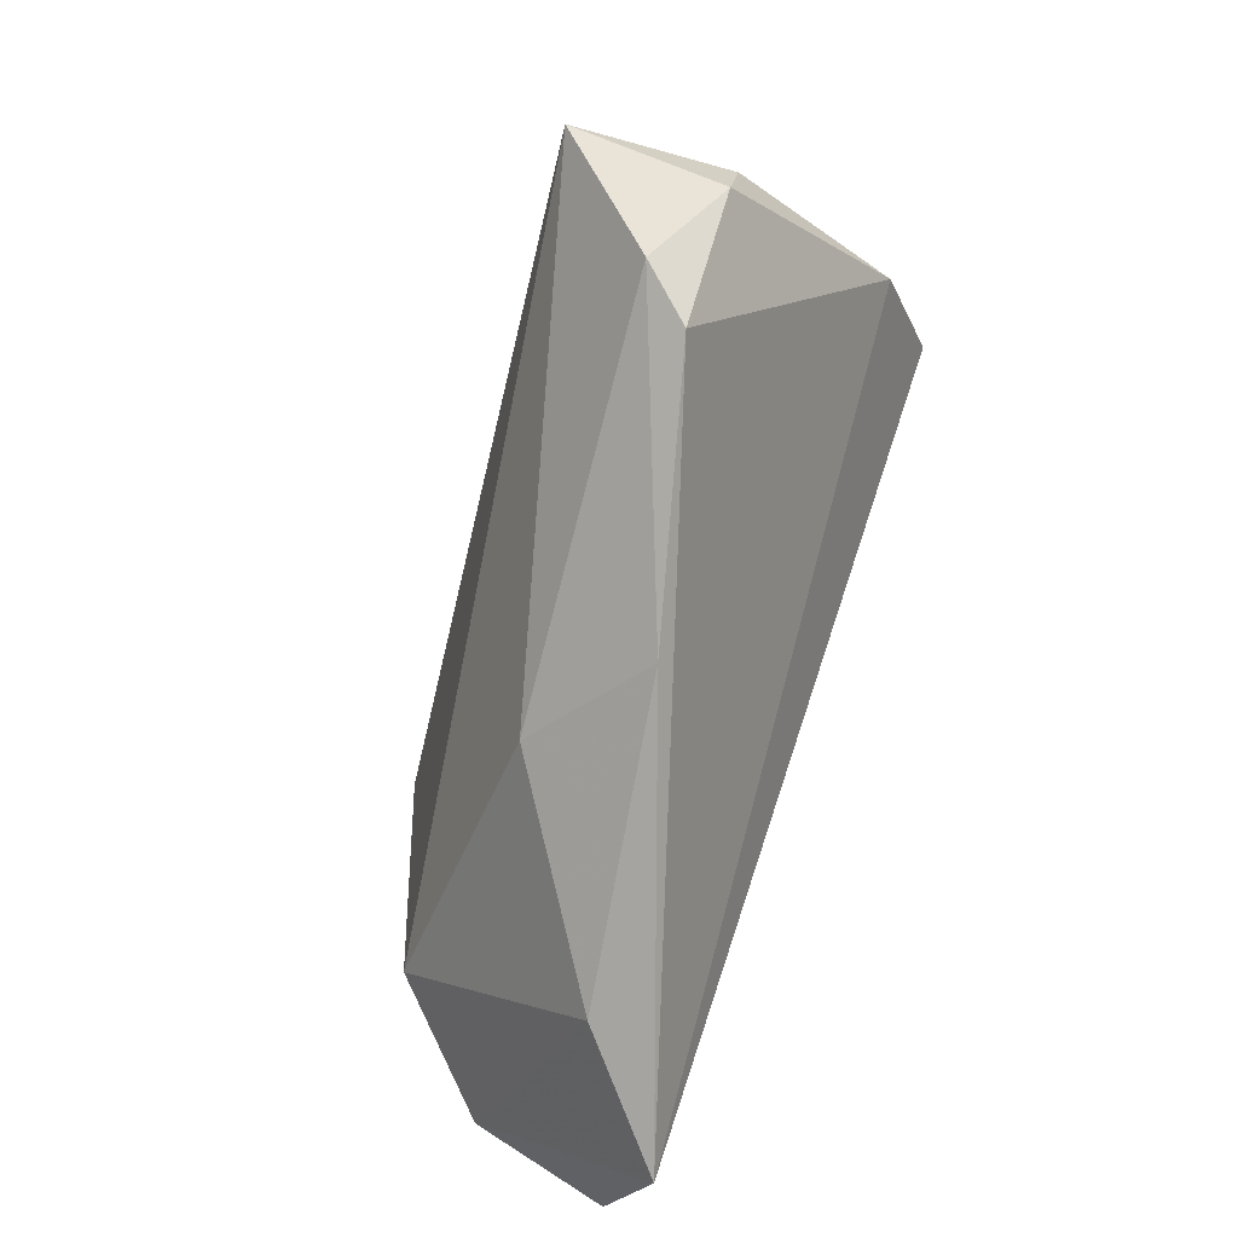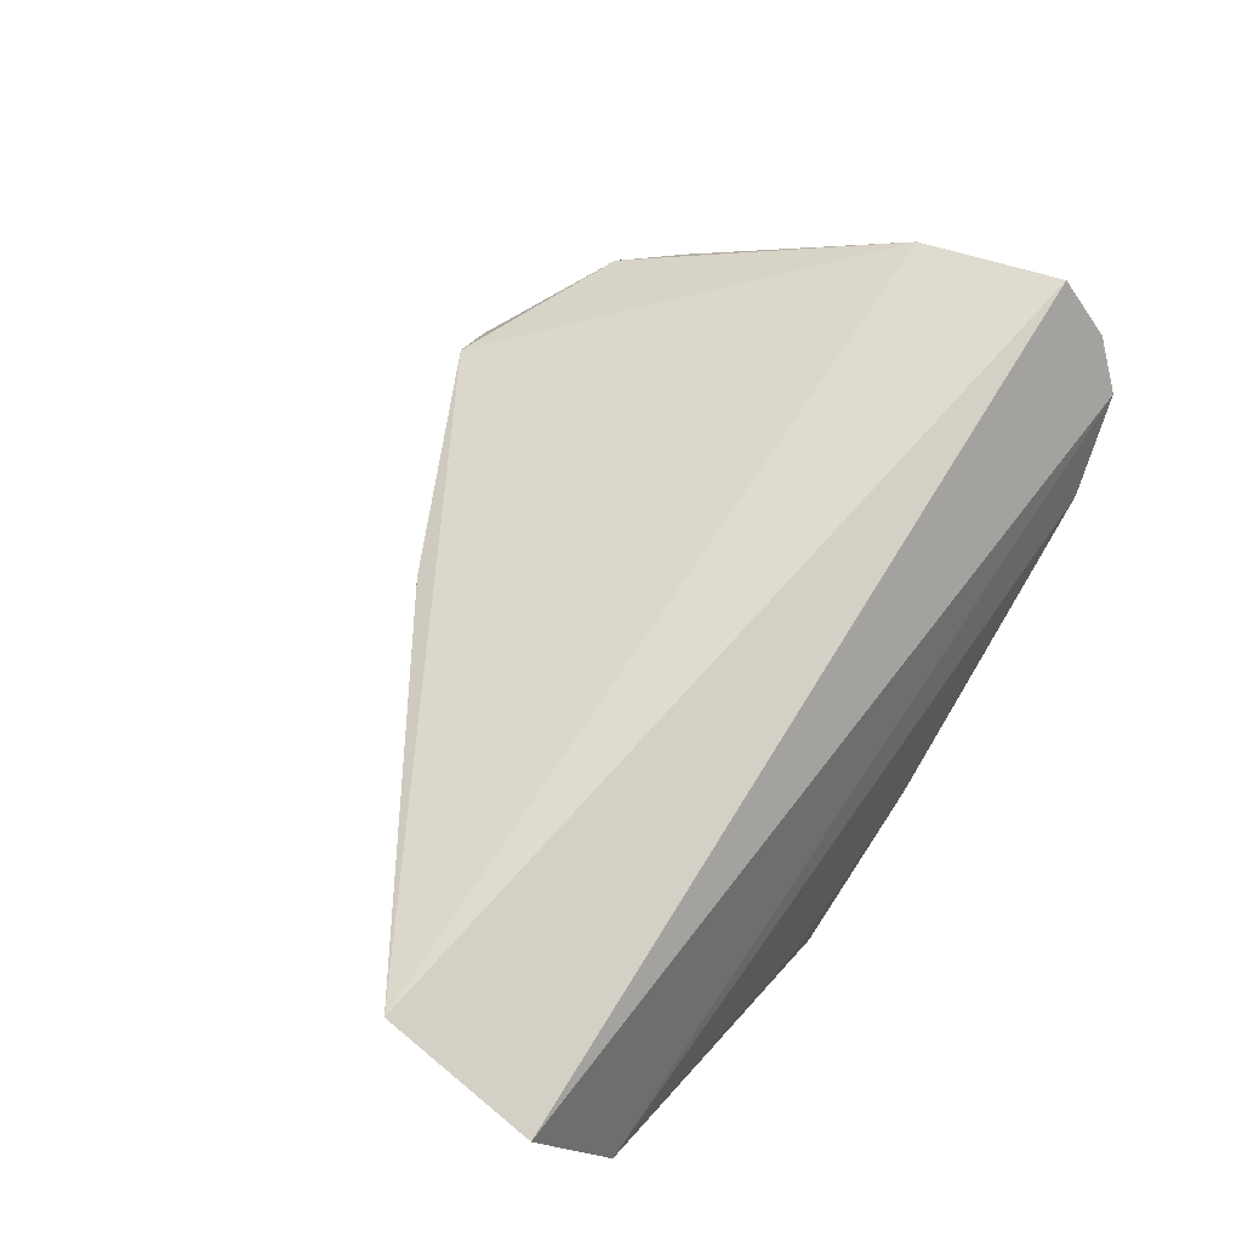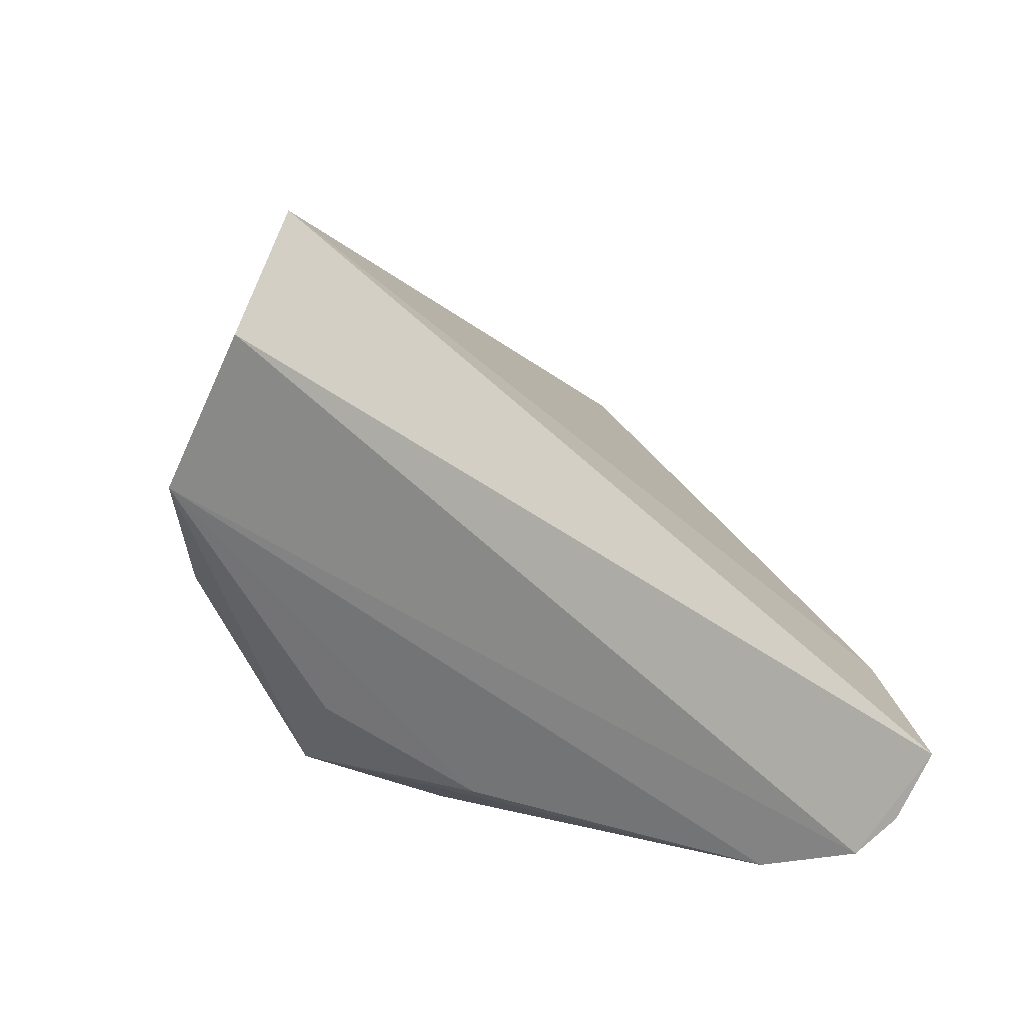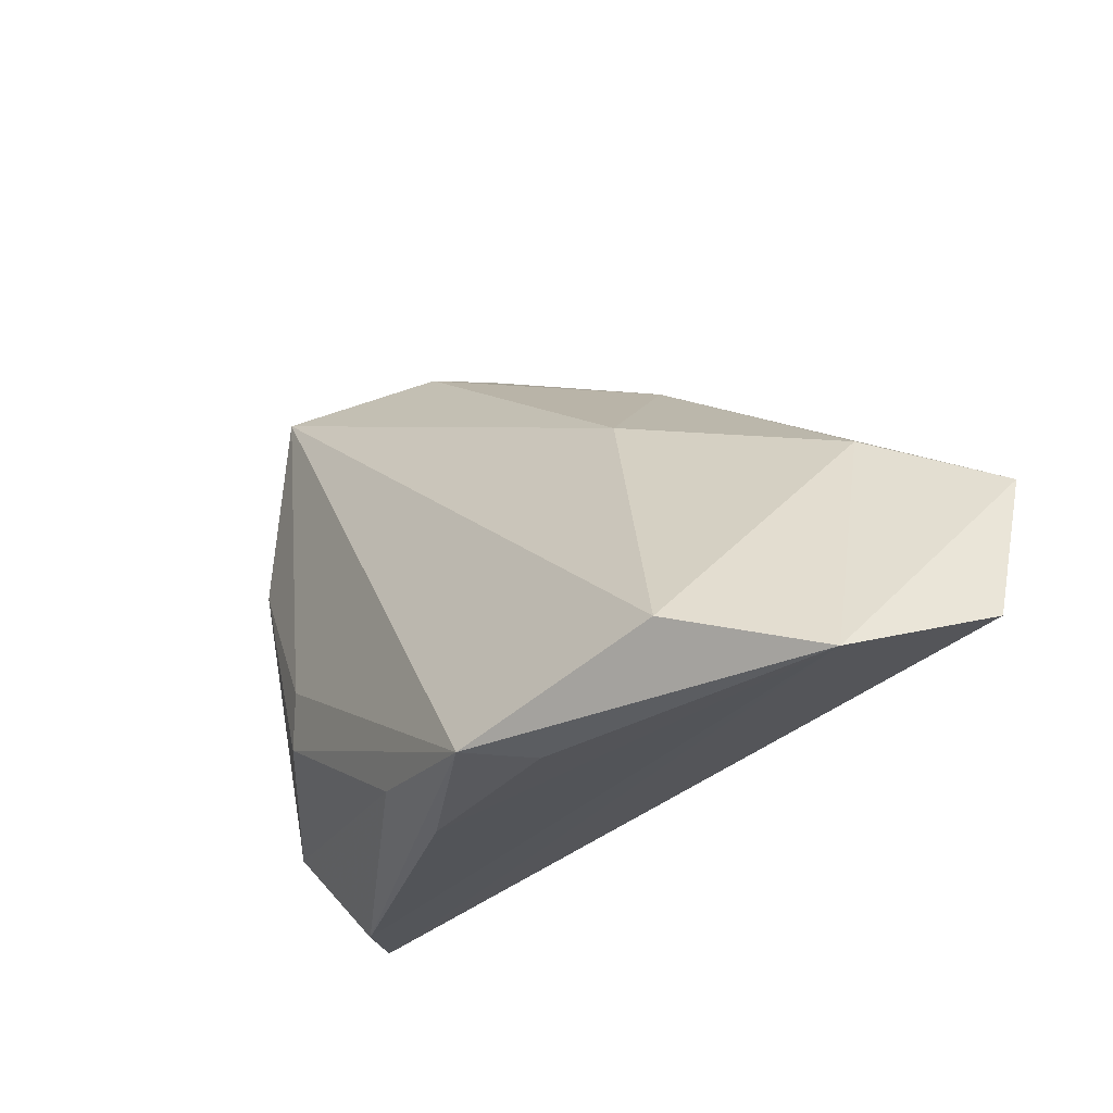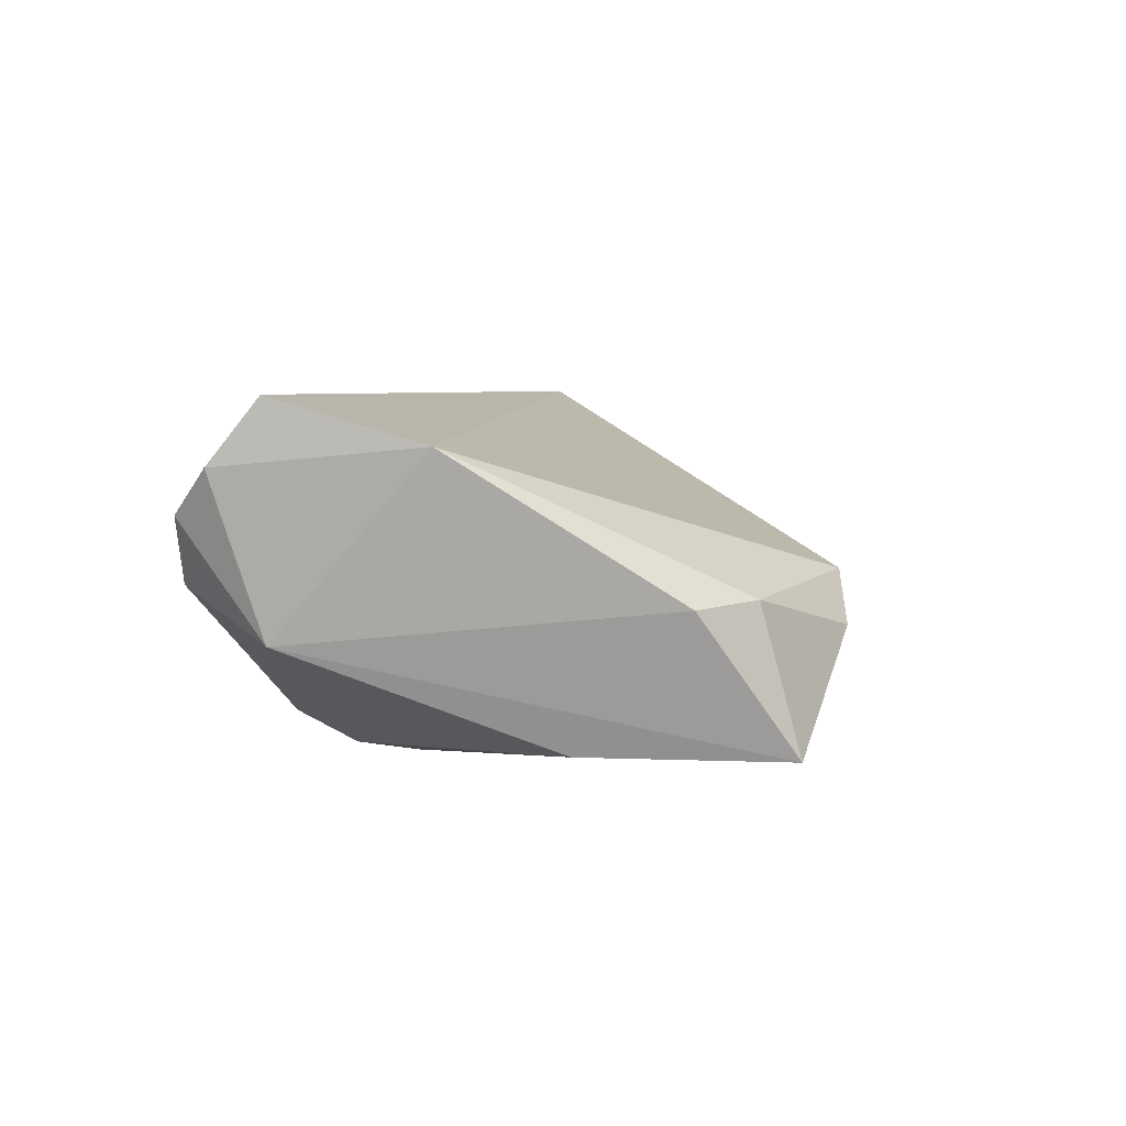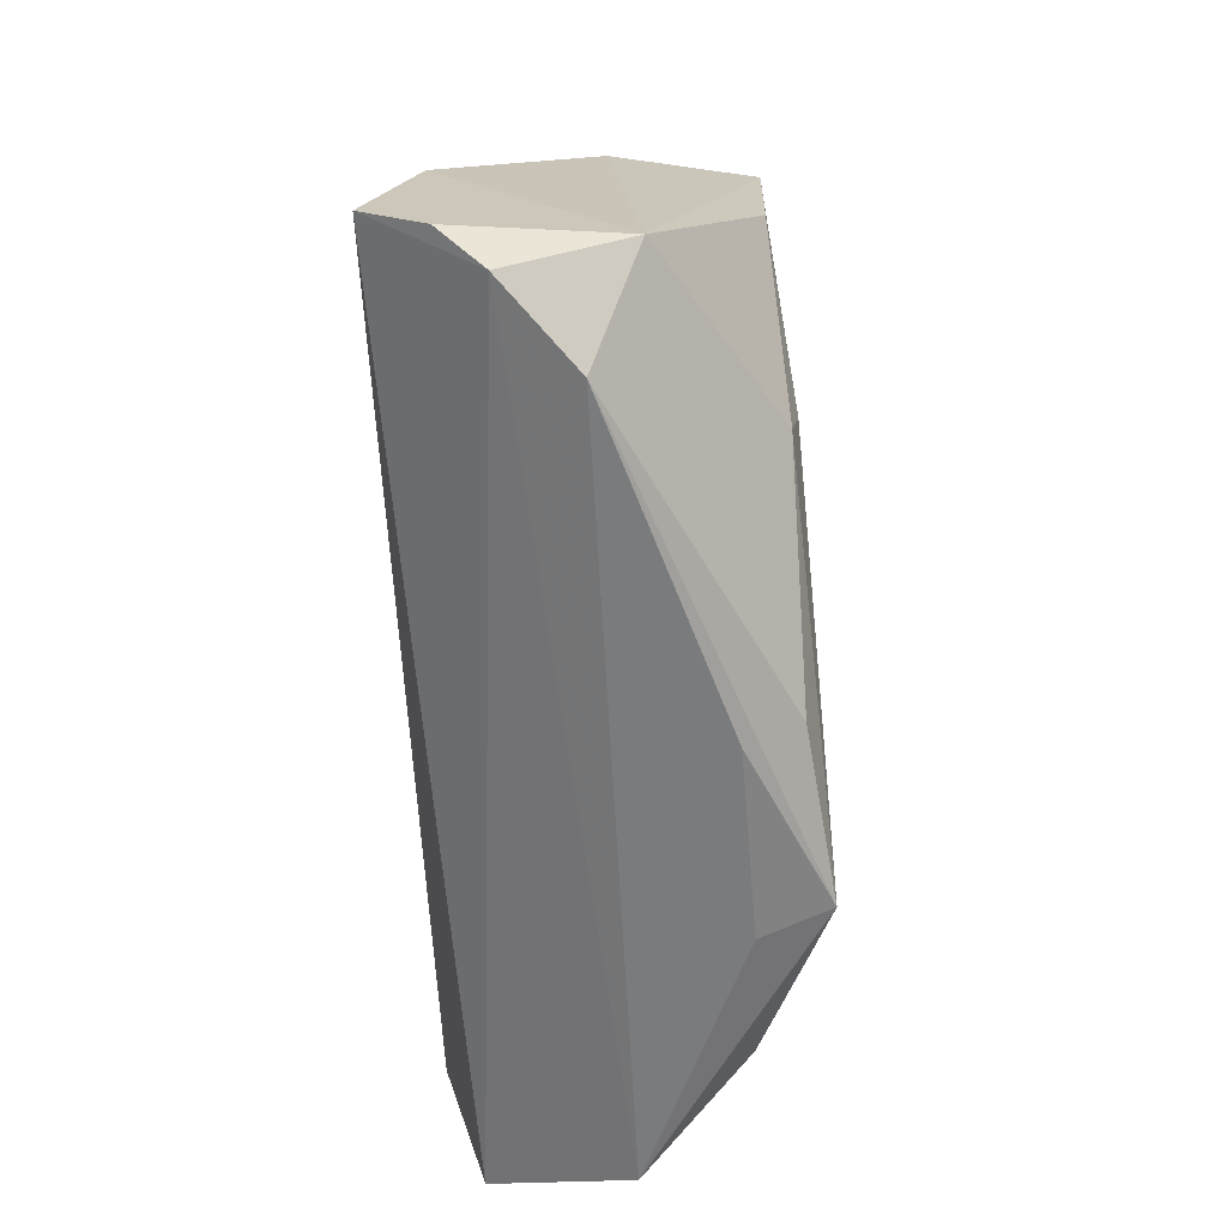
<metadata>
{"format":"obj","ext":"obj","renderer":"f3d","projection":"perspective","resolution":1024,"background":"white","views":[{"elev":67.1,"azim":-72.0,"up":"+Y"},{"elev":68.6,"azim":-54.9,"up":"+Z"},{"elev":-48.1,"azim":-43.8,"up":"+Y"},{"elev":-30.0,"azim":-123.9,"up":"+Y"},{"elev":4.8,"azim":99.7,"up":"+Z"},{"elev":-60.8,"azim":92.2,"up":"+Y"}]}
</metadata>
<code>
v -0.06423 -0.001081 0.02179
v -0.02686 0.01597 -0.005464
v 0.0326 0.03823 -0.0009761
v 0.02386 -0.01034 -0.01973
v -0.01916 0.03 0.007432
v -0.0252 -0.02895 -0.01462
v 0.02204 -0.003295 -0.02078
v 0.04725 0.004469 0.01628
v -0.06521 -0.02013 0.01628
v -0.05963 -0.0264 -0.001421
v 0.04746 -0.02434 0.008636
v 0.01032 0.04603 0.0008038
v -0.00177 -0.02895 -0.01351
v -0.04628 -0.02104 -0.01475
v 0.05042 -0.01985 0.01399
v 0.04663 -0.01436 -0.005665
v 0.03757 -0.02682 0.0001324
v 0.03883 0.03168 -0.001669
v 0.03166 0.04307 -0.01932
v 0.03635 0.01762 -0.01865
v 0.04978 -0.01369 0.02179
v -0.001291 -0.02539 -0.0201
v -0.05147 0.006519 0.01022
v 0.01626 0.04735 -0.005385
v -0.0214 -0.02895 -0.02298
f 11 21 9
f 9 10 11
f 11 10 17
f 3 12 8
f 6 10 25
f 19 25 14
f 25 10 14
f 17 25 22
f 25 4 22
f 7 25 19
f 7 4 25
f 16 11 17
f 17 22 16
f 16 22 4
f 18 3 8
f 19 3 18
f 8 16 18
f 18 16 19
f 13 25 17
f 13 6 25
f 17 10 13
f 10 6 13
f 19 14 2
f 19 16 20
f 20 16 4
f 20 7 19
f 4 7 20
f 21 11 15
f 11 16 15
f 8 21 15
f 15 16 8
f 19 2 24
f 24 3 19
f 12 3 24
f 1 10 9
f 9 21 1
f 8 12 1
f 1 21 8
f 5 1 12
f 12 24 5
f 5 24 2
f 23 5 2
f 1 5 23
f 23 2 14
f 23 14 10
f 10 1 23

</code>
